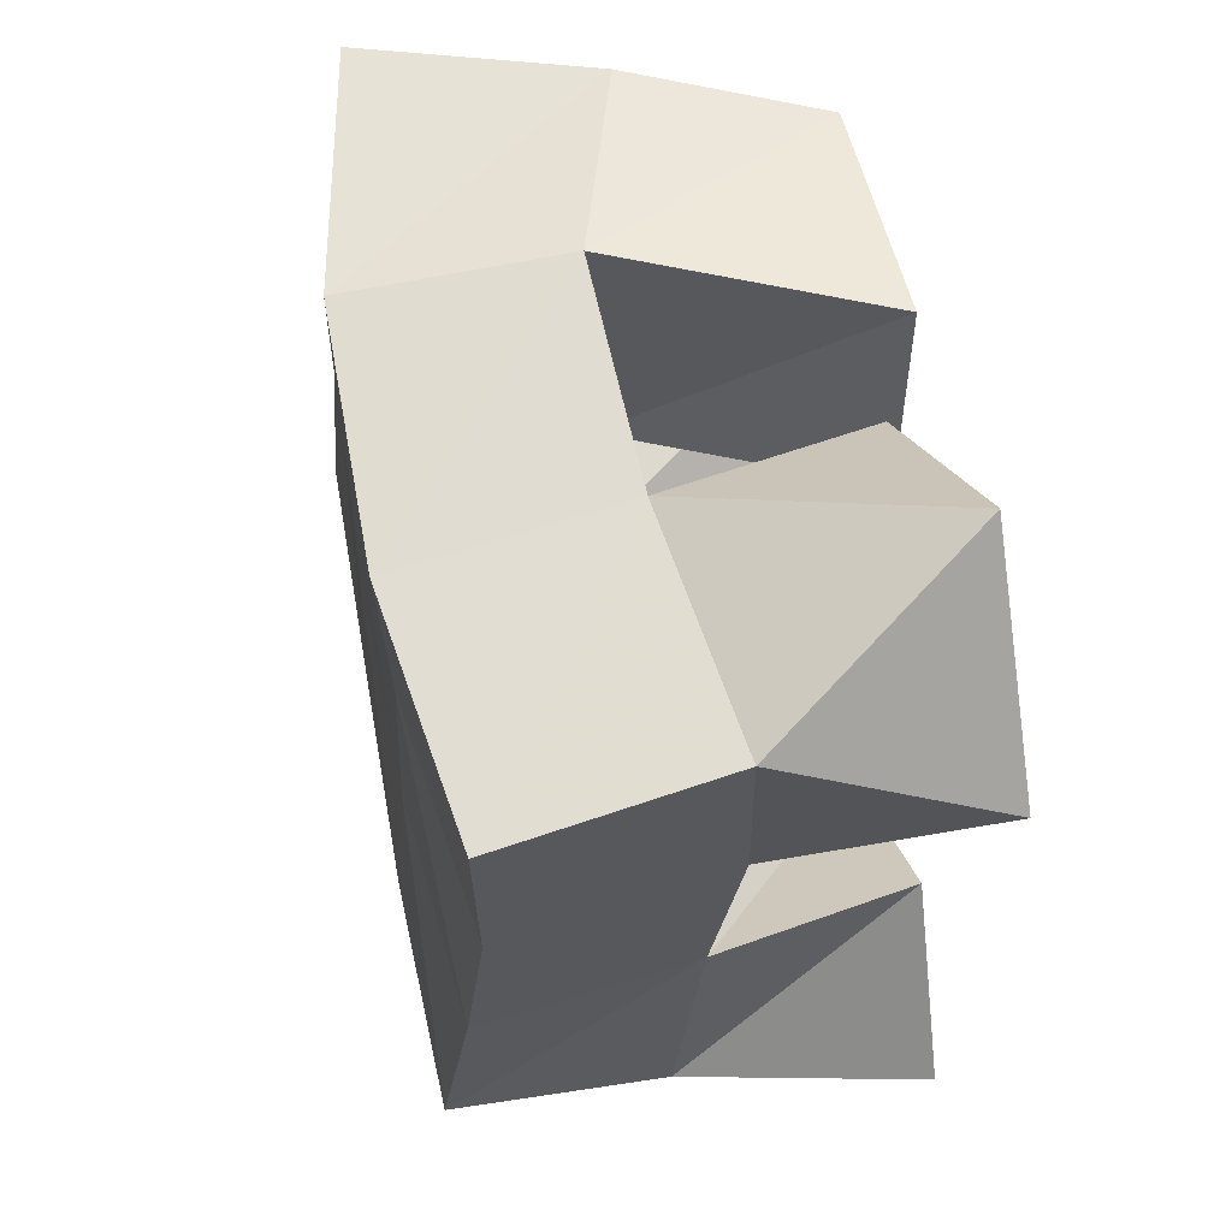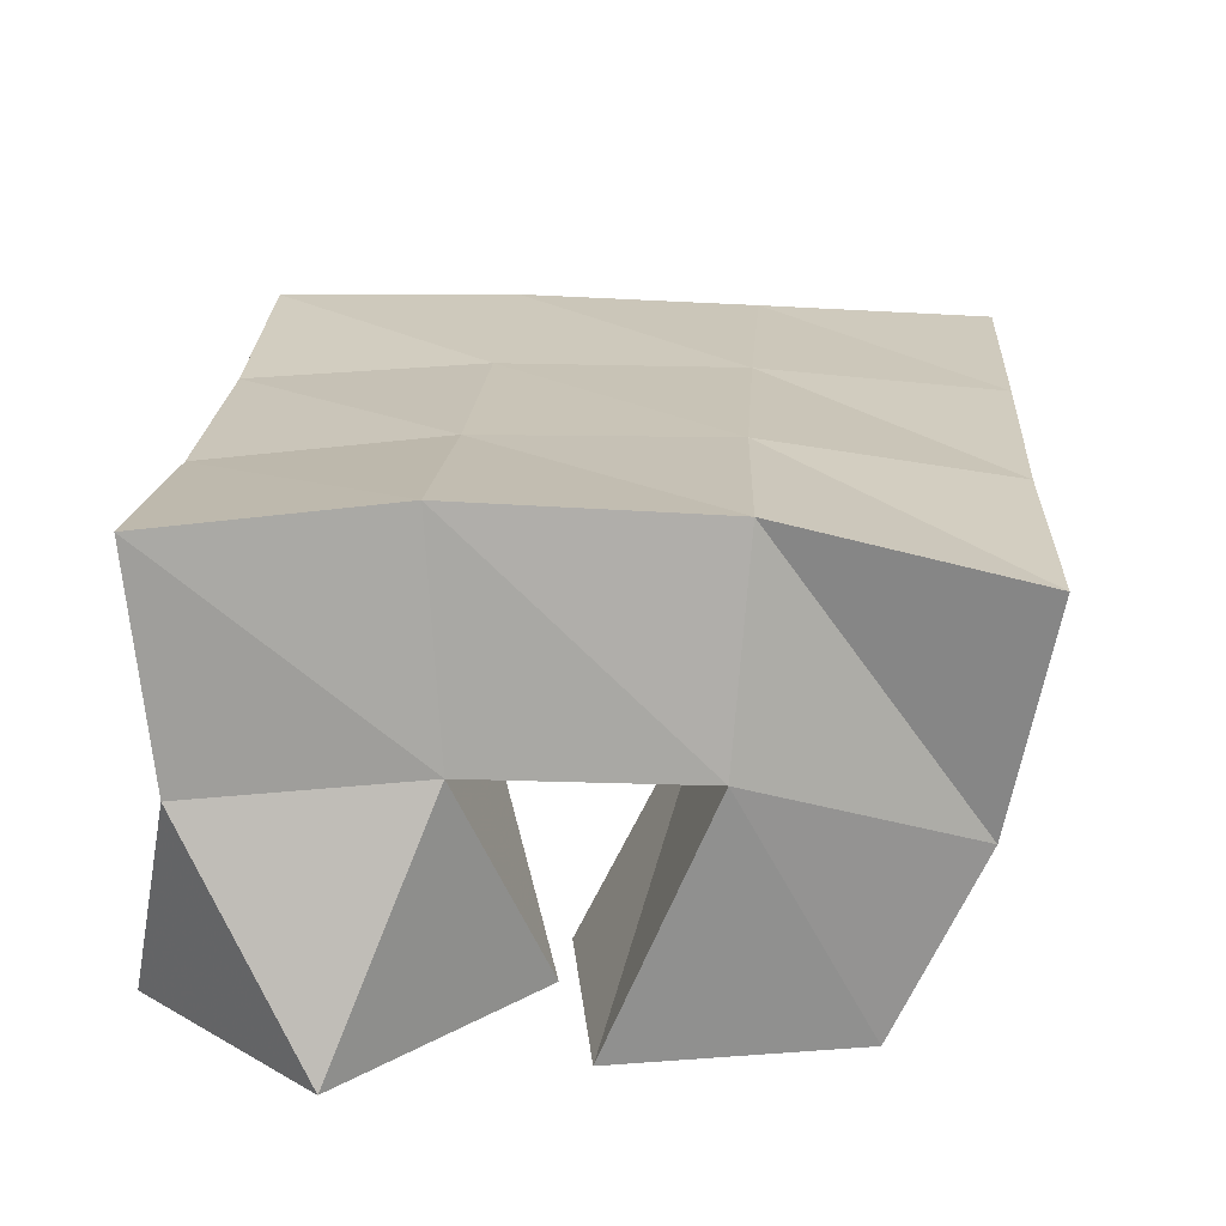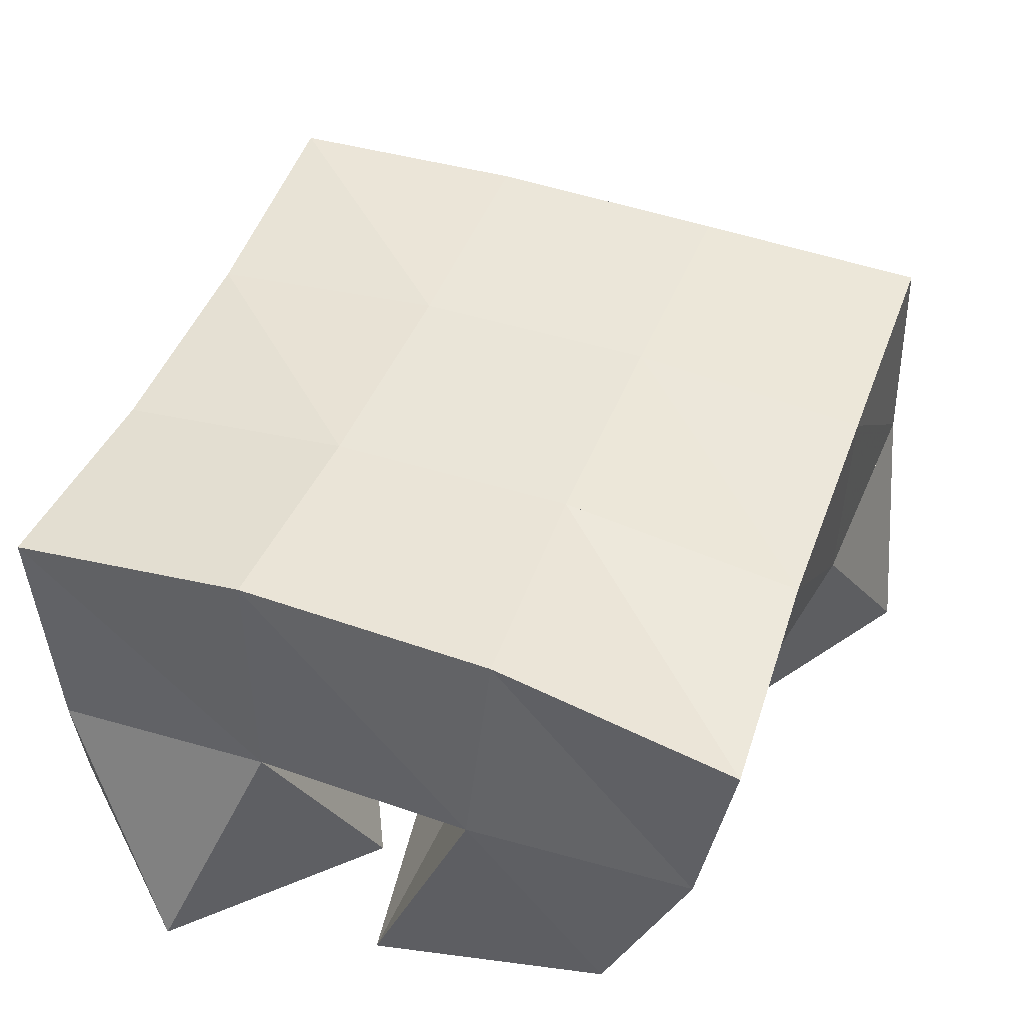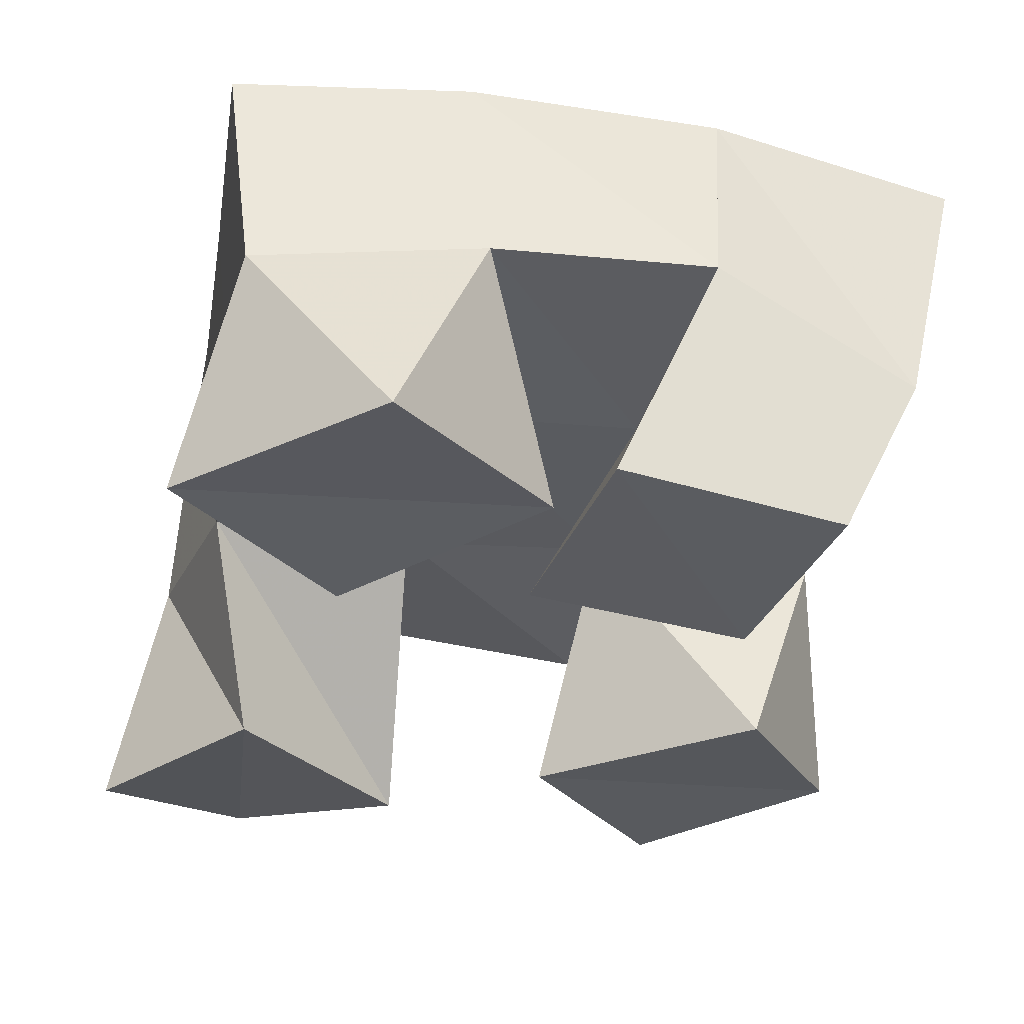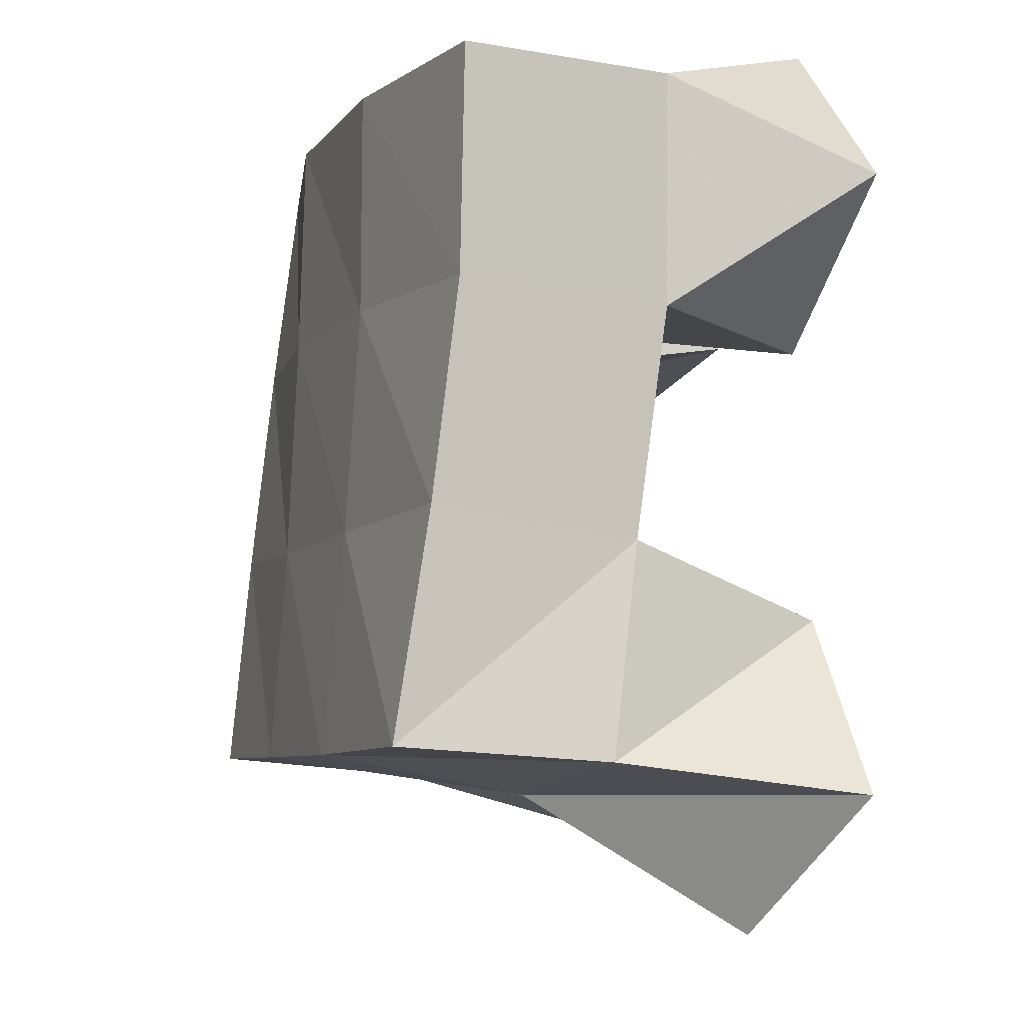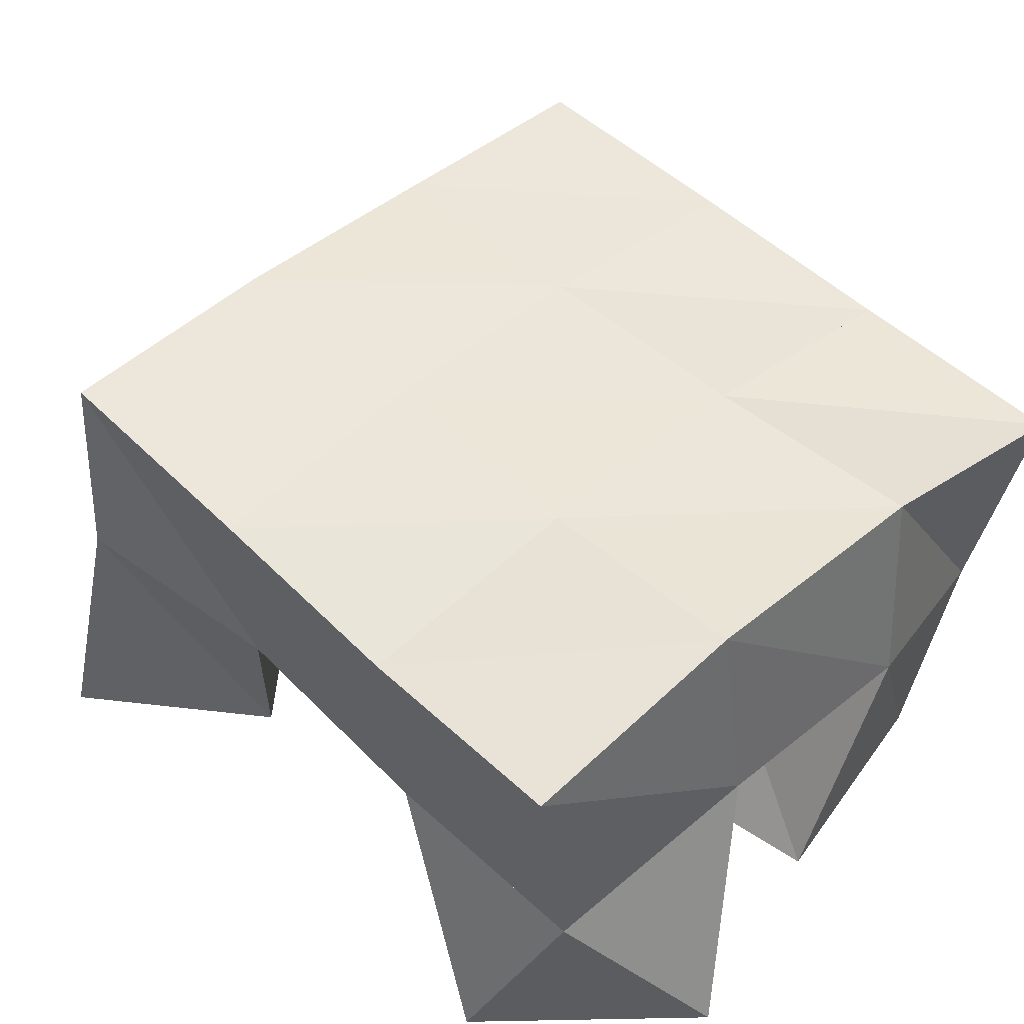
<metadata>
{"format":"obj","ext":"obj","renderer":"f3d","projection":"perspective","resolution":1024,"background":"white","views":[{"elev":57.5,"azim":-102.2,"up":"+Z"},{"elev":19.1,"azim":-3.2,"up":"+Y"},{"elev":44.4,"azim":13.8,"up":"+Y"},{"elev":-33.7,"azim":-17.9,"up":"+Y"},{"elev":-13.2,"azim":-110.3,"up":"+Z"},{"elev":47.1,"azim":-51.3,"up":"+Y"}]}
</metadata>
<code>
v 1.634 0.1002 0.08912
v 1.644 0.1543 0.09481
v 1.672 0.1112 0.06207
v 1.697 0.1546 0.09381
v 1.659 0.1 0.1305
v 1.646 0.1475 0.1427
v 1.702 0.1012 0.1005
v 1.693 0.1492 0.1453
v 1.703 0.1004 0.2064
v 1.731 0.1523 0.2025
v 1.753 0.1 0.2039
v 1.774 0.1386 0.2084
v 1.705 0.1 0.2566
v 1.727 0.1536 0.2601
v 1.756 0.1 0.2521
v 1.775 0.1385 0.2526
v 1.665 0.1 0.194
v 1.639 0.143 0.193
v 1.7 0.1048 0.2332
v 1.687 0.1476 0.2004
v 1.623 0.1 0.223
v 1.631 0.1458 0.2429
v 1.657 0.1 0.2644
v 1.68 0.1528 0.2523
v 1.771 0.1038 0.09359
v 1.749 0.1476 0.1039
v 1.804 0.1062 0.1314
v 1.798 0.1503 0.1097
v 1.731 0.1 0.1286
v 1.738 0.1514 0.1531
v 1.772 0.1 0.167
v 1.79 0.1495 0.1611
v 1.646 0.2015 0.0962
v 1.697 0.2019 0.1006
v 1.64 0.1955 0.1454
v 1.691 0.1991 0.1496
v 1.633 0.192 0.1925
v 1.684 0.1982 0.1993
v 1.626 0.1937 0.2406
v 1.677 0.2004 0.2473
v 1.748 0.2001 0.1062
v 1.741 0.1988 0.1552
v 1.736 0.1986 0.2055
v 1.732 0.1988 0.2545
v 1.797 0.1983 0.1118
v 1.792 0.1953 0.1627
v 1.786 0.1917 0.2118
v 1.783 0.187 0.2606
f 1 2 4
f 3 1 4
f 2 6 8
f 4 2 8
f 6 5 7
f 8 6 7
f 5 1 3
f 7 5 3
f 8 7 3
f 4 8 3
f 2 1 5
f 6 2 5
f 9 10 12
f 11 9 12
f 10 14 16
f 12 10 16
f 14 13 15
f 16 14 15
f 13 9 11
f 15 13 11
f 16 15 11
f 12 16 11
f 10 9 13
f 14 10 13
f 17 18 20
f 19 17 20
f 18 22 24
f 20 18 24
f 22 21 23
f 24 22 23
f 21 17 19
f 23 21 19
f 24 23 19
f 20 24 19
f 18 17 21
f 22 18 21
f 25 26 28
f 27 25 28
f 26 30 32
f 28 26 32
f 30 29 31
f 32 30 31
f 29 25 27
f 31 29 27
f 32 31 27
f 28 32 27
f 26 25 29
f 30 26 29
f 2 33 34
f 4 2 34
f 33 35 36
f 34 33 36
f 35 6 8
f 36 35 8
f 6 2 4
f 8 6 4
f 36 8 4
f 34 36 4
f 33 2 6
f 35 33 6
f 6 35 36
f 8 6 36
f 35 37 38
f 36 35 38
f 37 18 20
f 38 37 20
f 18 6 8
f 20 18 8
f 38 20 8
f 36 38 8
f 35 6 18
f 37 35 18
f 18 37 38
f 20 18 38
f 37 39 40
f 38 37 40
f 39 22 24
f 40 39 24
f 22 18 20
f 24 22 20
f 40 24 20
f 38 40 20
f 37 18 22
f 39 37 22
f 4 34 41
f 26 4 41
f 34 36 42
f 41 34 42
f 36 8 30
f 42 36 30
f 8 4 26
f 30 8 26
f 42 30 26
f 41 42 26
f 34 4 8
f 36 34 8
f 8 36 42
f 30 8 42
f 36 38 43
f 42 36 43
f 38 20 10
f 43 38 10
f 20 8 30
f 10 20 30
f 43 10 30
f 42 43 30
f 36 8 20
f 38 36 20
f 20 38 43
f 10 20 43
f 38 40 44
f 43 38 44
f 40 24 14
f 44 40 14
f 24 20 10
f 14 24 10
f 44 14 10
f 43 44 10
f 38 20 24
f 40 38 24
f 26 41 45
f 28 26 45
f 41 42 46
f 45 41 46
f 42 30 32
f 46 42 32
f 30 26 28
f 32 30 28
f 46 32 28
f 45 46 28
f 41 26 30
f 42 41 30
f 30 42 46
f 32 30 46
f 42 43 47
f 46 42 47
f 43 10 12
f 47 43 12
f 10 30 32
f 12 10 32
f 47 12 32
f 46 47 32
f 42 30 10
f 43 42 10
f 10 43 47
f 12 10 47
f 43 44 48
f 47 43 48
f 44 14 16
f 48 44 16
f 14 10 12
f 16 14 12
f 48 16 12
f 47 48 12
f 43 10 14
f 44 43 14

</code>
